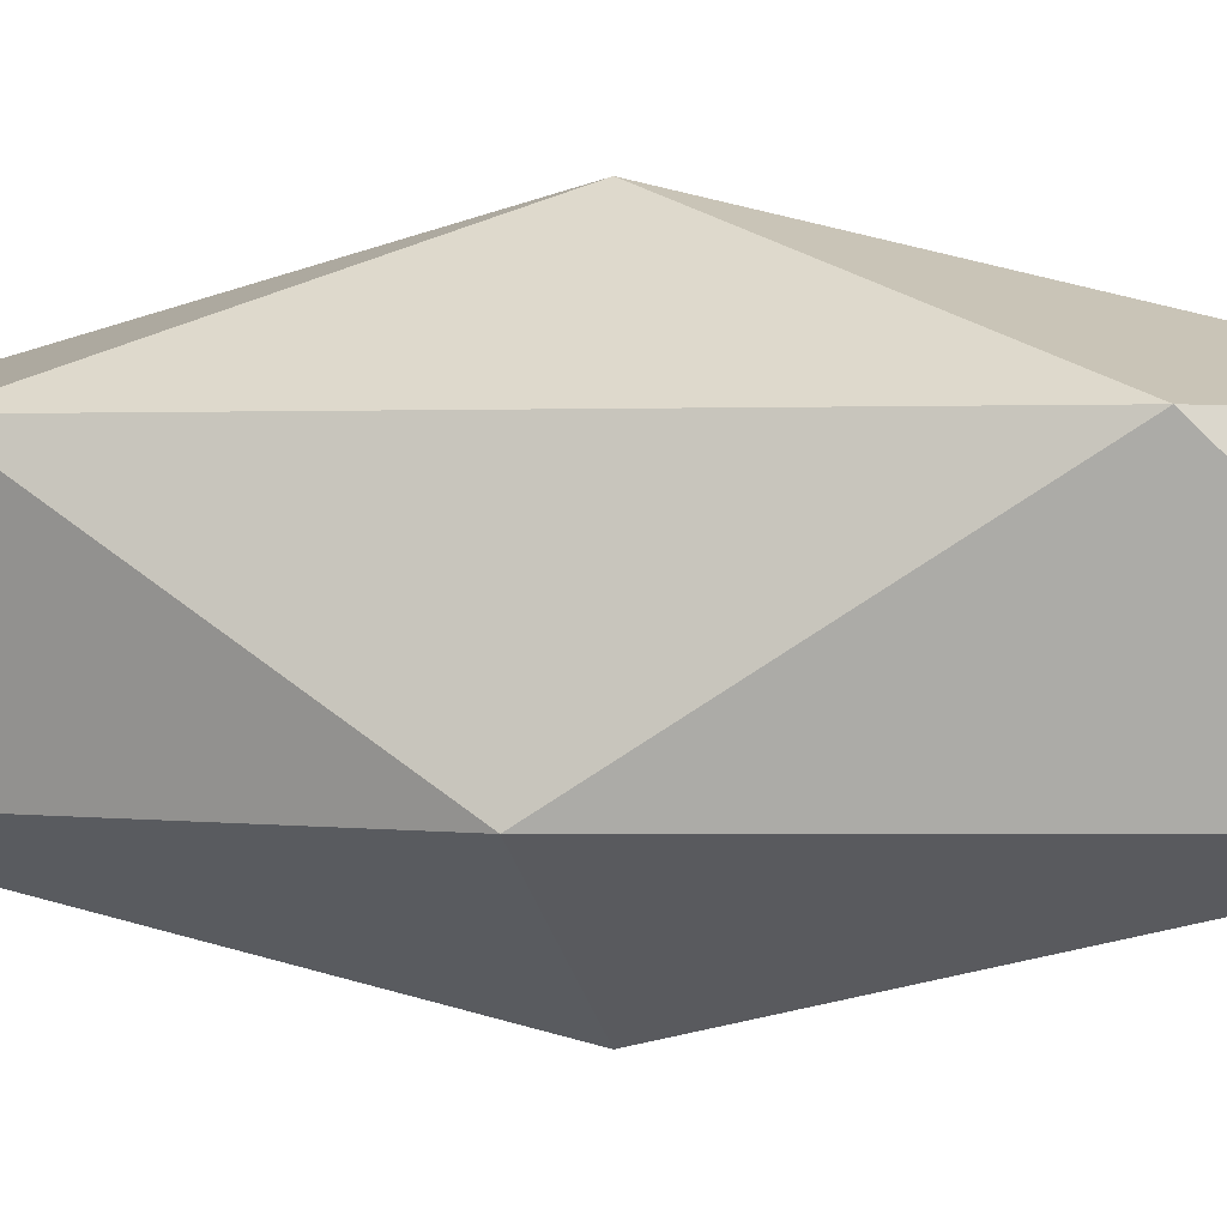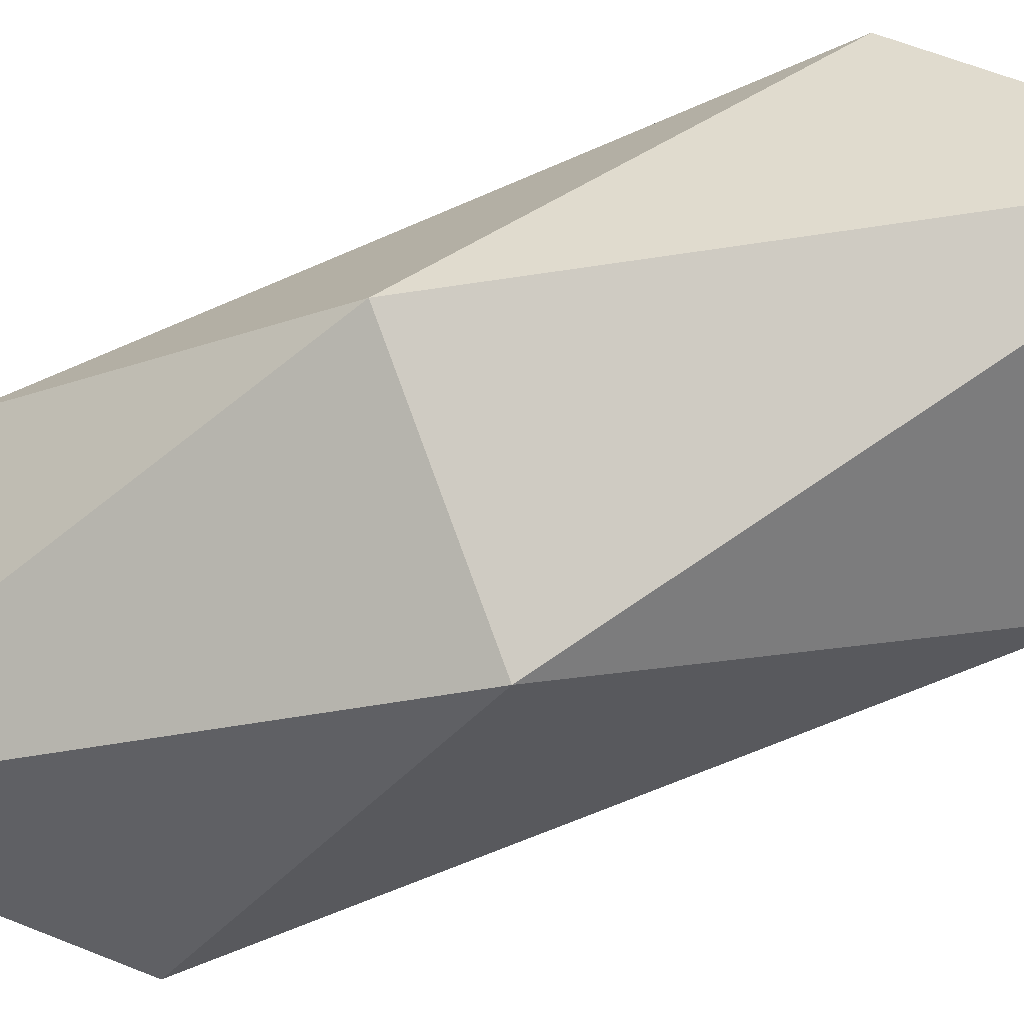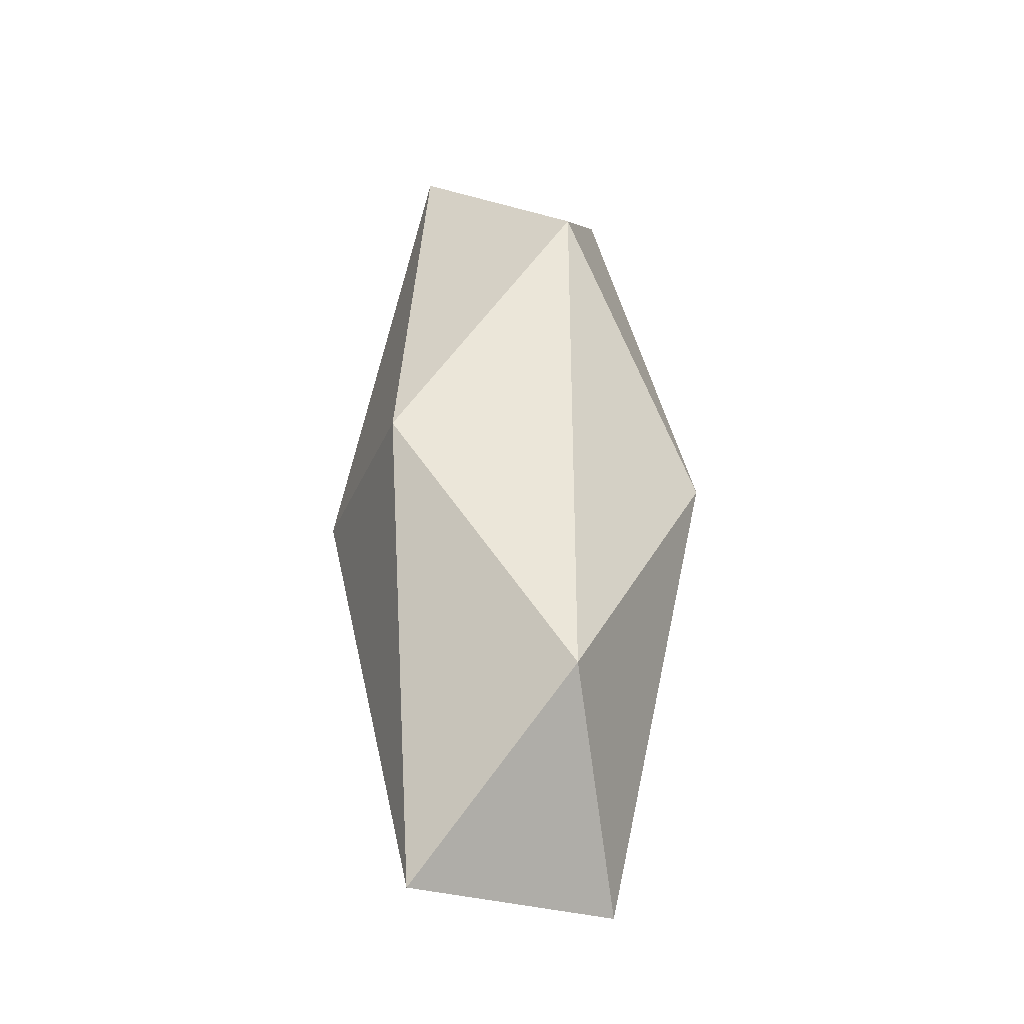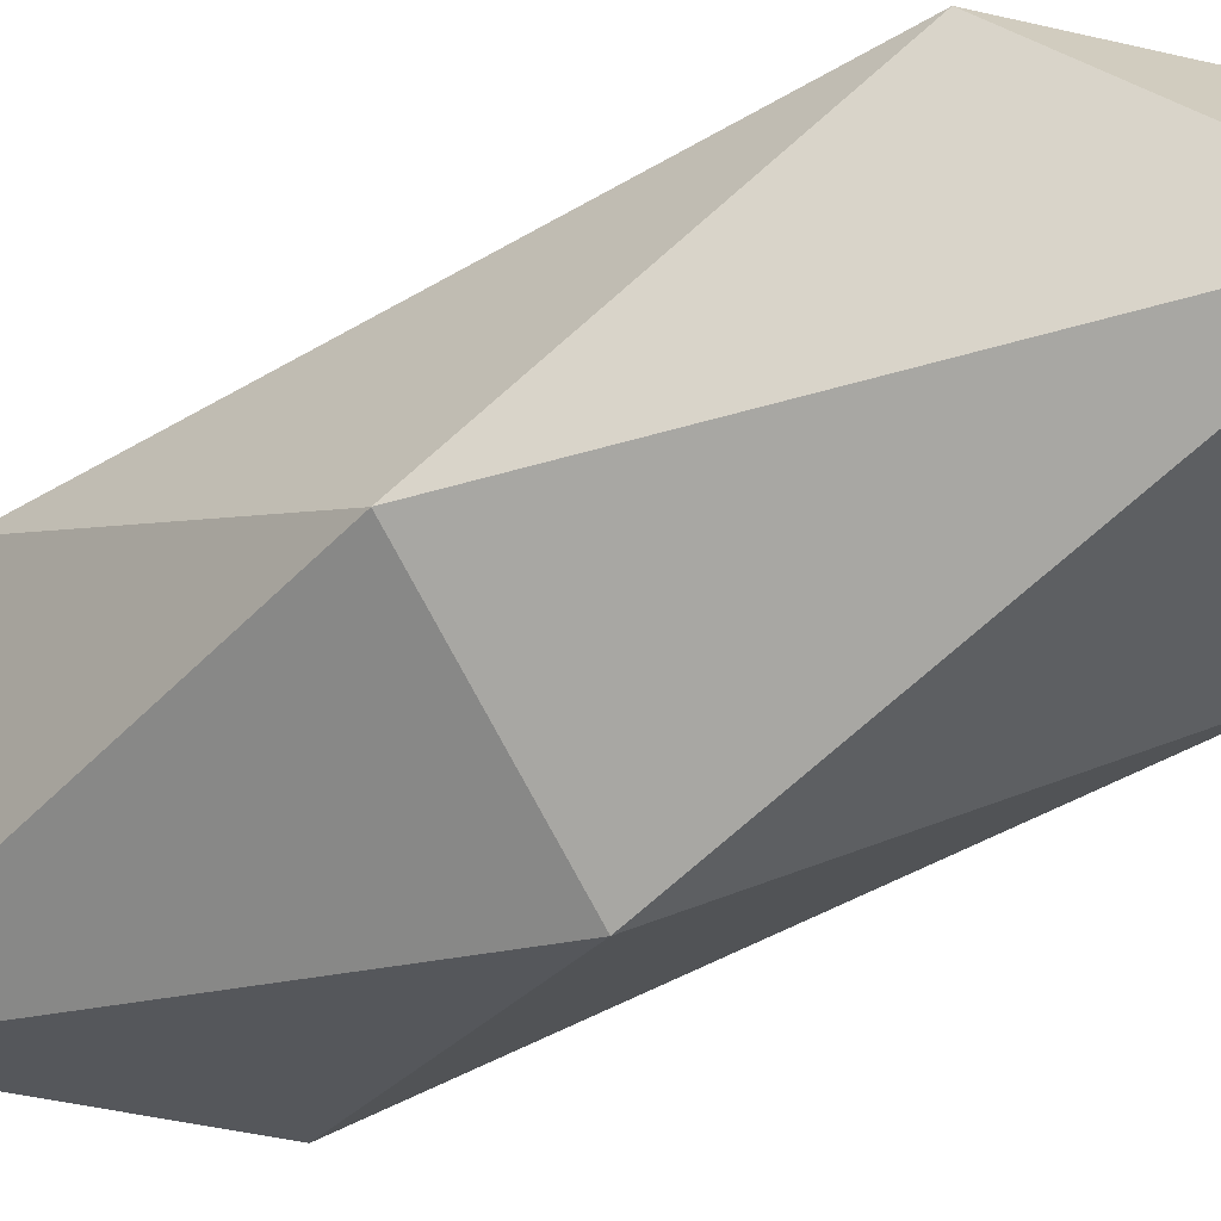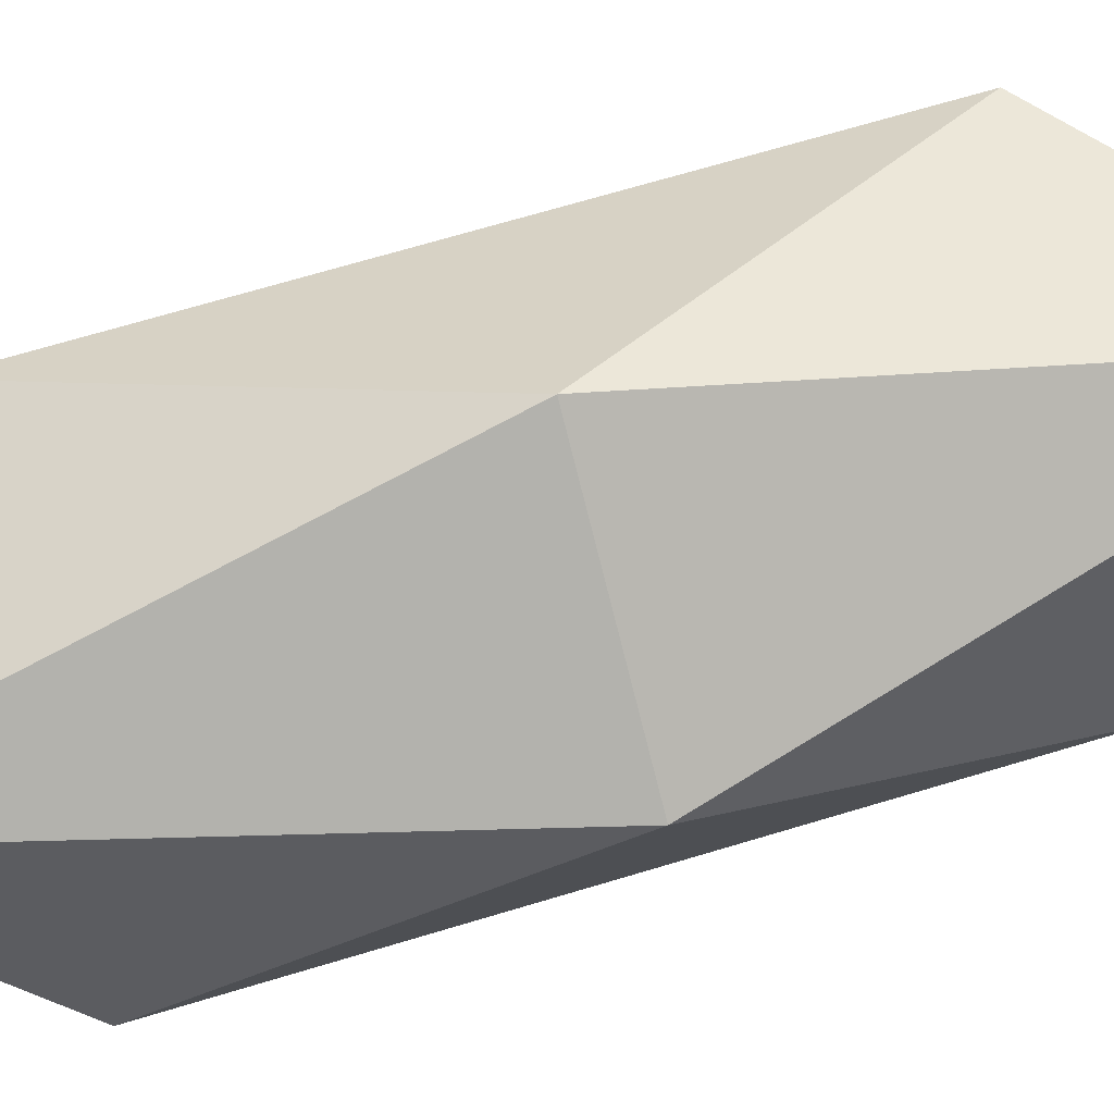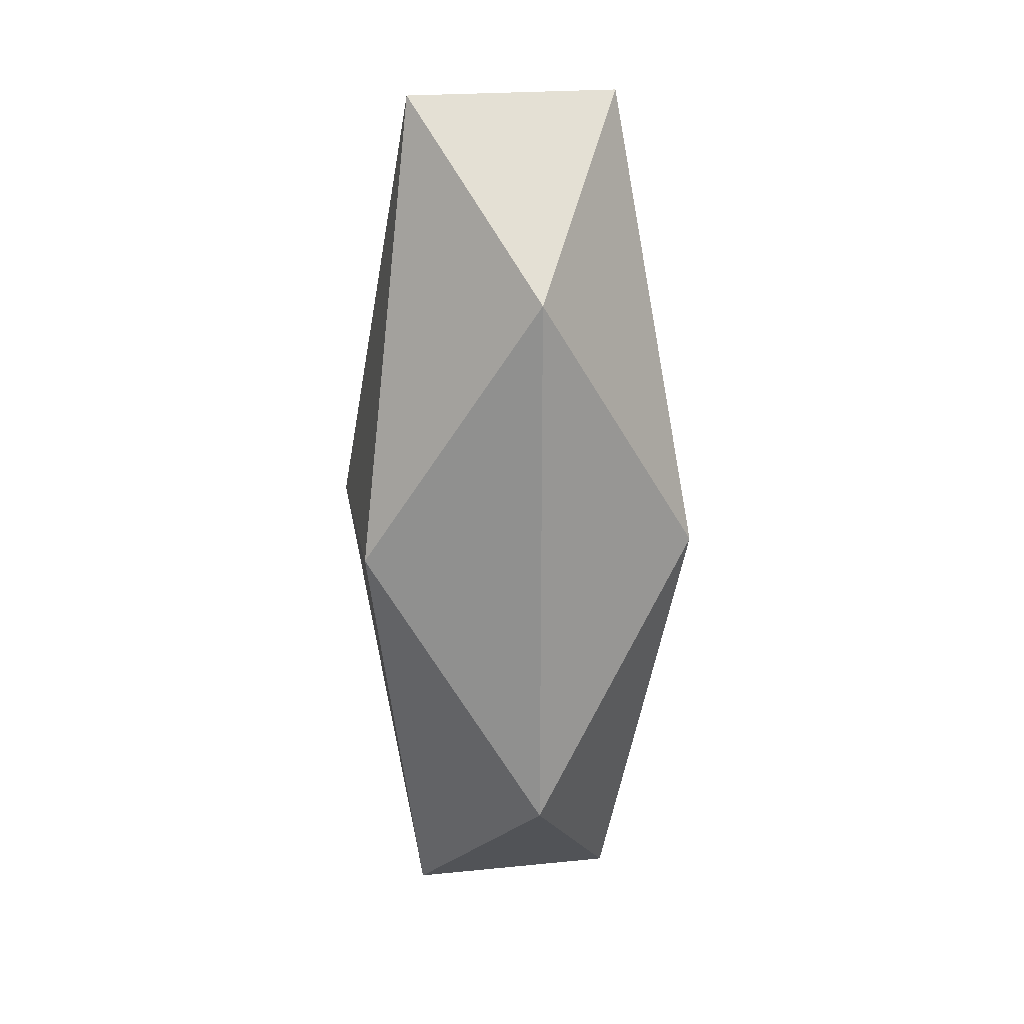
<metadata>
{"format":"obj","ext":"obj","renderer":"f3d","projection":"perspective","resolution":1024,"background":"white","views":[{"elev":1.0,"azim":-74.6,"up":"+Y"},{"elev":-64.4,"azim":-66.0,"up":"+Y"},{"elev":-34.4,"azim":37.2,"up":"+Z"},{"elev":-45.9,"azim":-55.6,"up":"+Y"},{"elev":68.1,"azim":73.1,"up":"+Y"},{"elev":22.1,"azim":-131.6,"up":"+Z"}]}
</metadata>
<code>
o Icosphere
v 0 -1 0
v 0.7236 -0.4472 1.388
v -0.2764 -0.4472 2.246
v -0.8944 -0.4472 0
v -0.2764 -0.4472 -2.246
v 0.7236 -0.4472 -1.388
v 0.2764 0.4472 2.246
v -0.7236 0.4472 1.388
v -0.7236 0.4472 -1.388
v 0.2764 0.4472 -2.246
v 0.8944 0.4472 0
v 0 1 0
f 1 2 3
f 2 1 6
f 1 3 4
f 1 4 5
f 1 5 6
f 2 6 11
f 3 2 7
f 4 3 8
f 5 4 9
f 6 5 10
f 2 11 7
f 3 7 8
f 4 8 9
f 5 9 10
f 6 10 11
f 7 11 12
f 8 7 12
f 9 8 12
f 10 9 12
f 11 10 12

</code>
